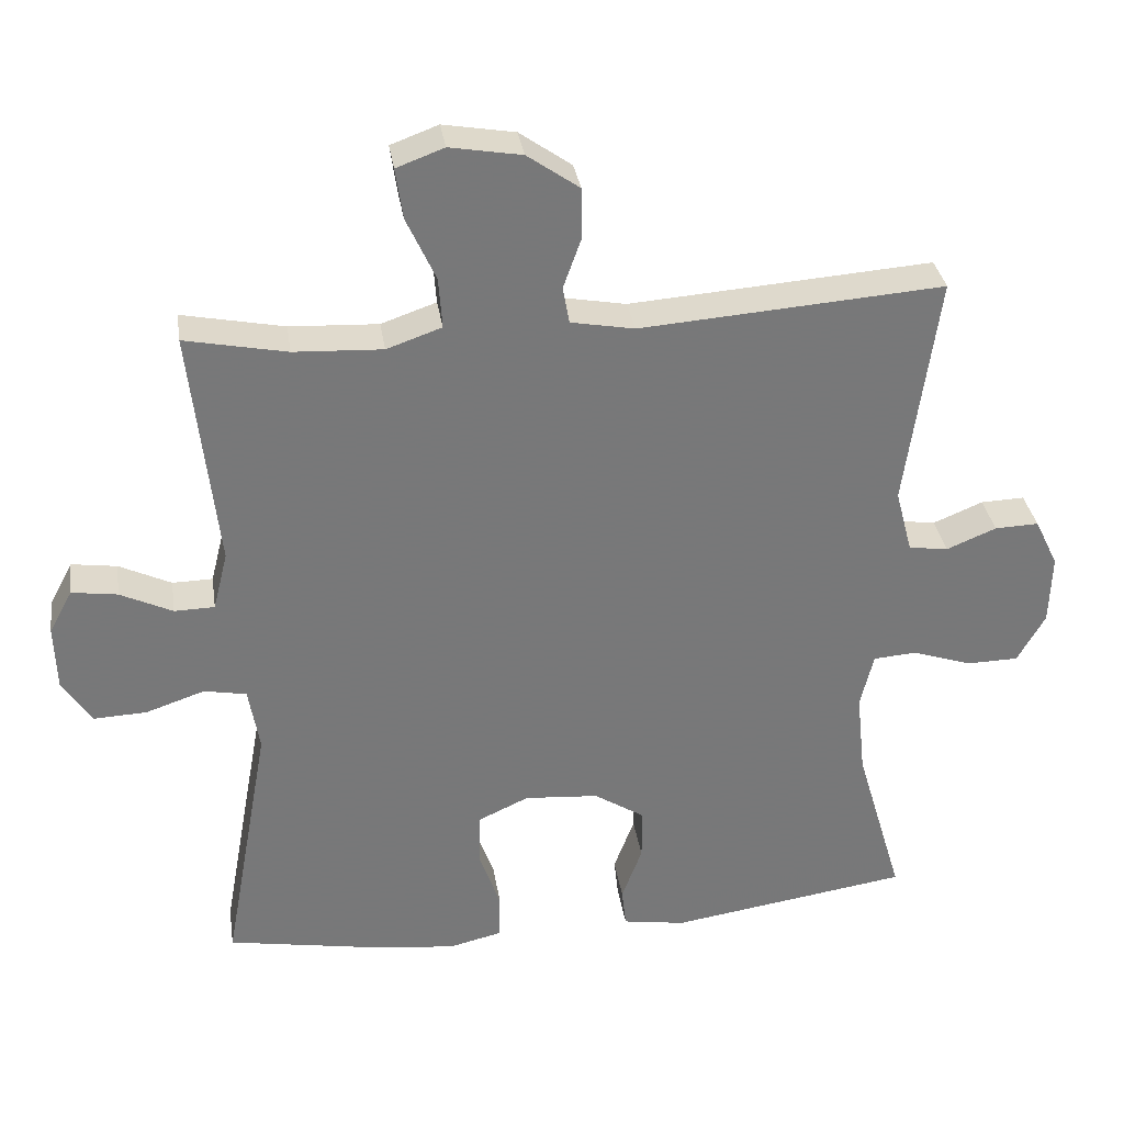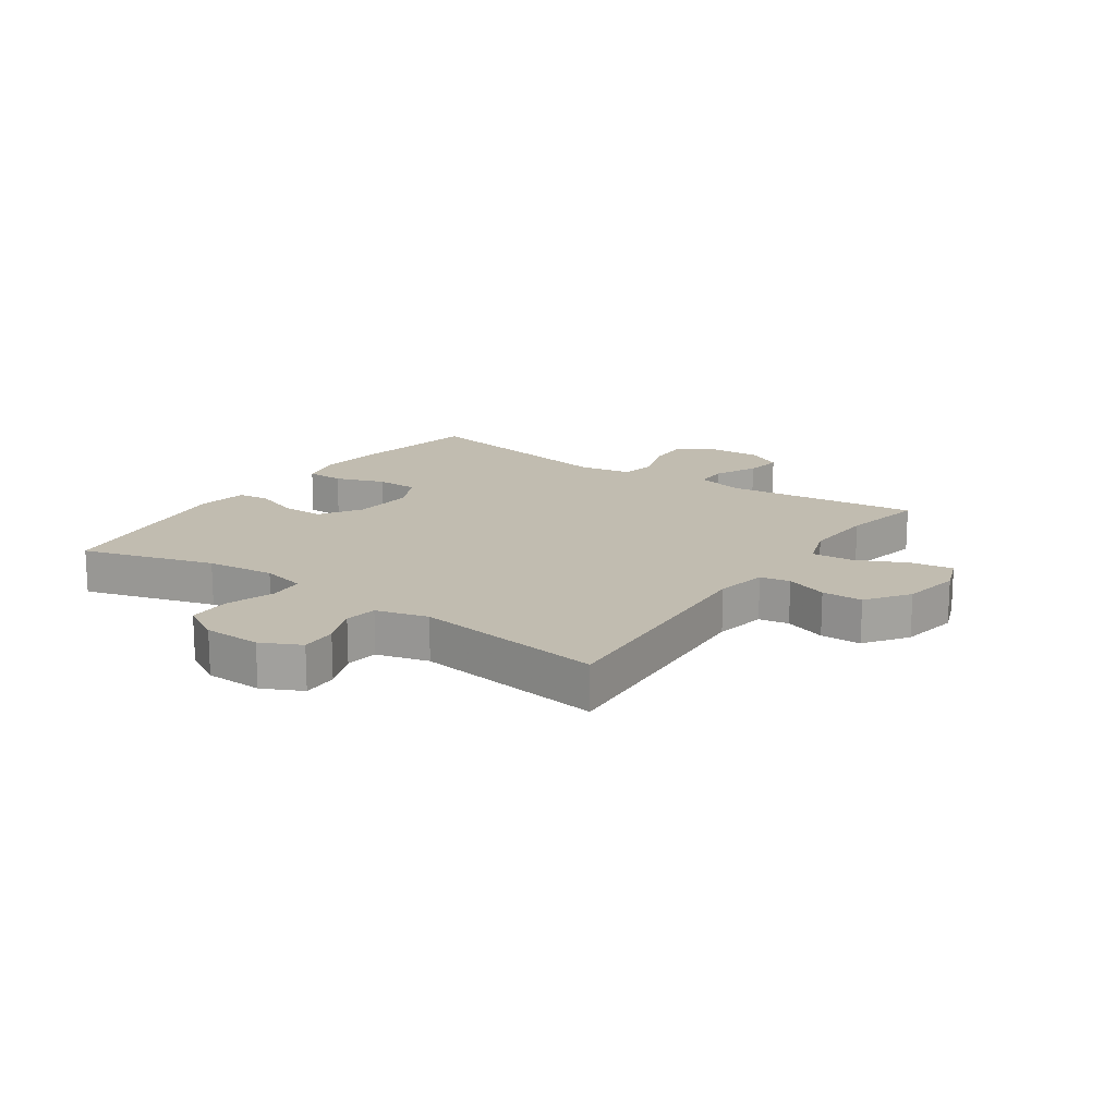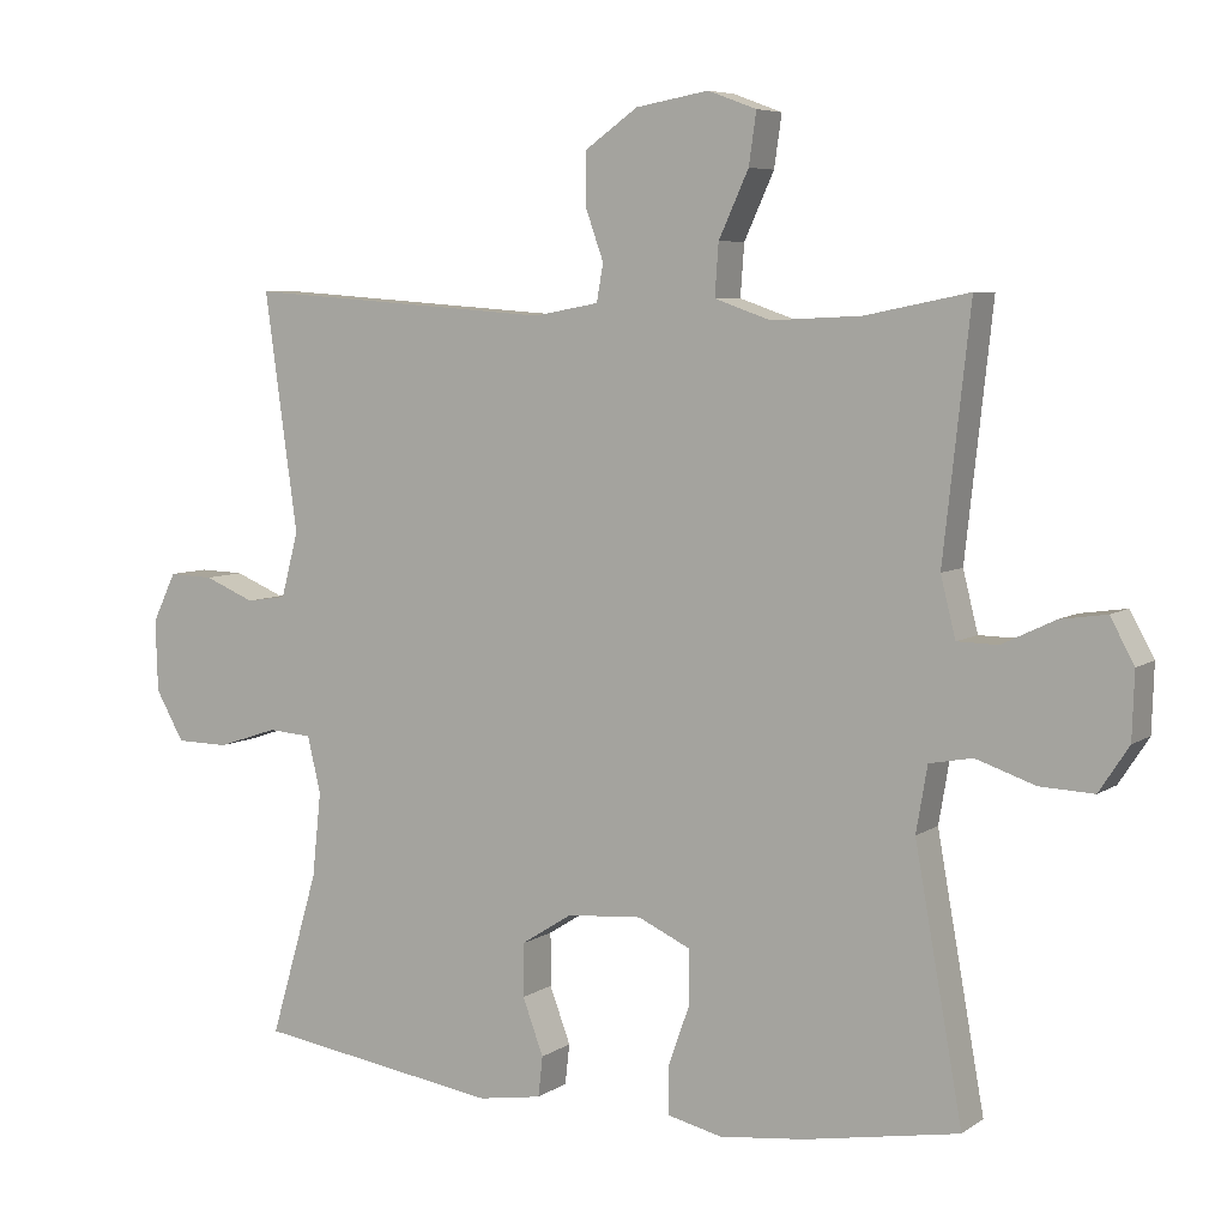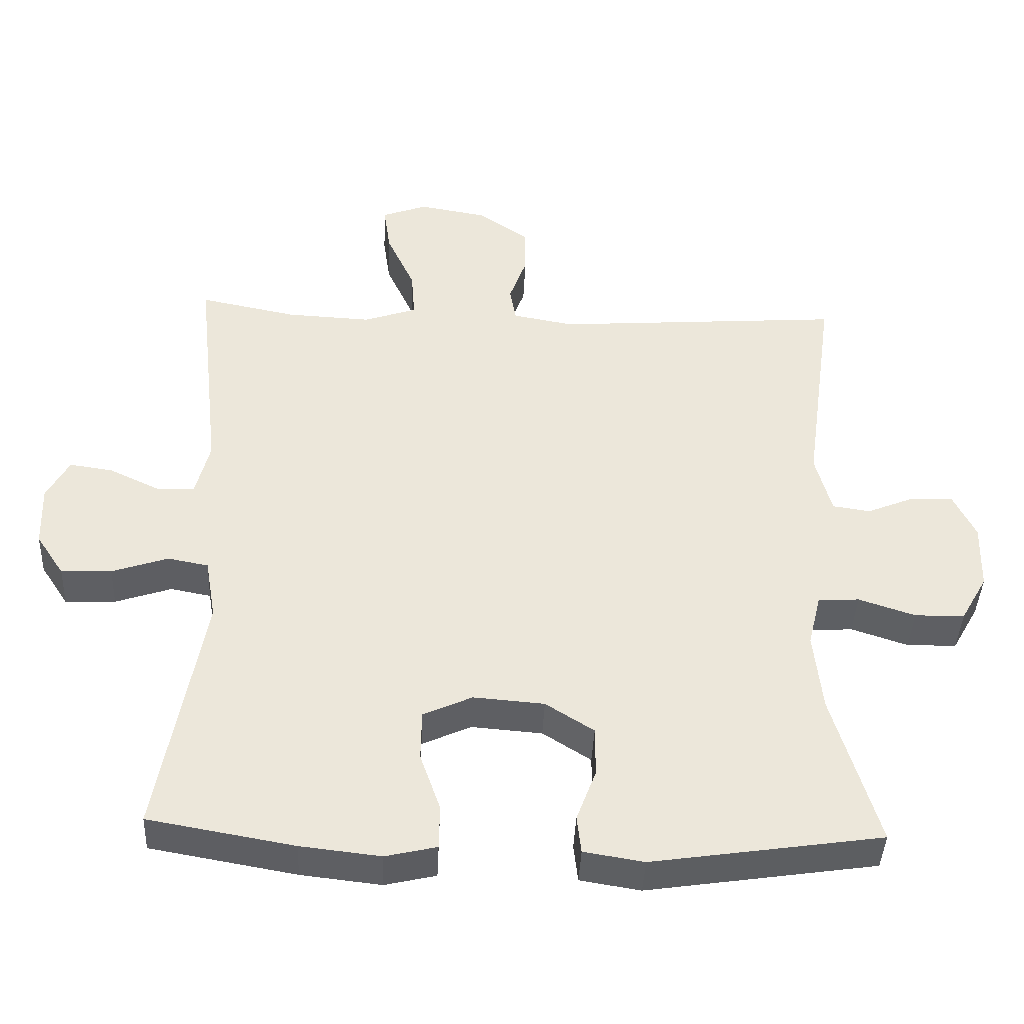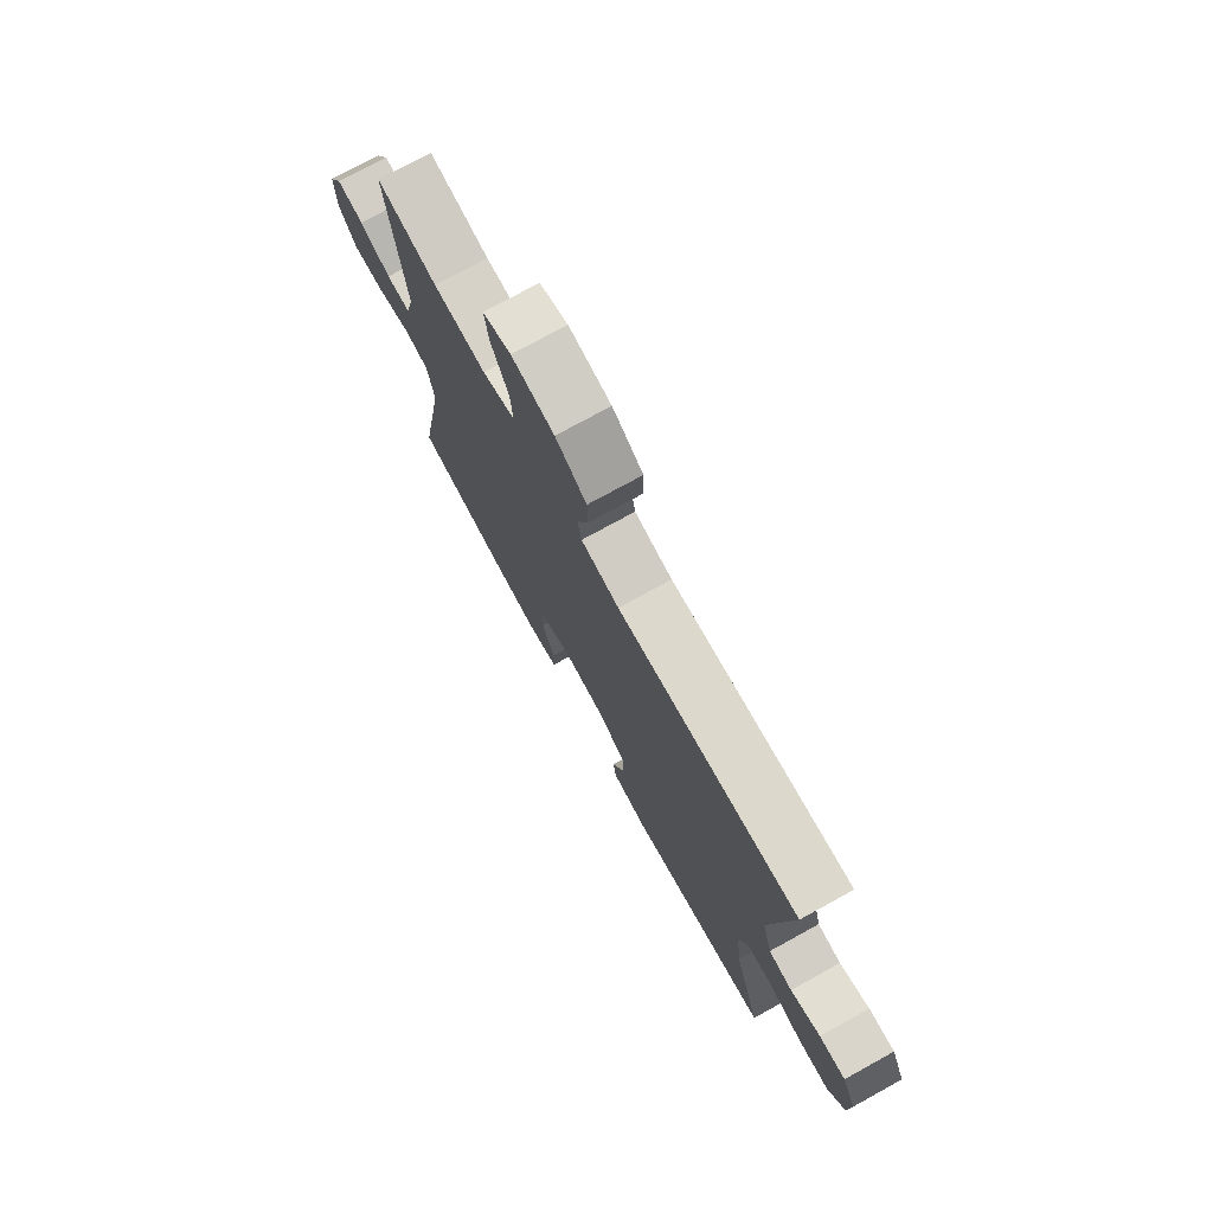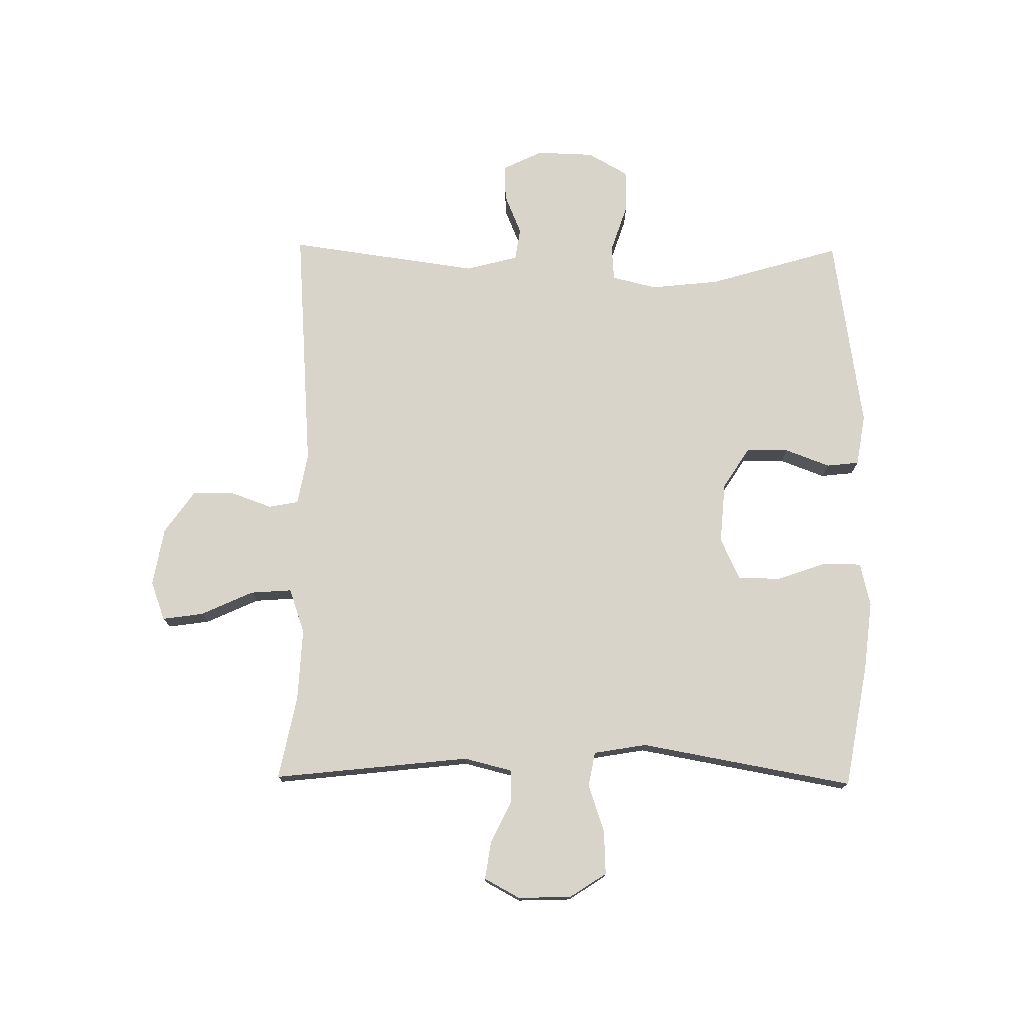
<metadata>
{"format":"obj","ext":"obj","renderer":"f3d","projection":"perspective","resolution":1024,"background":"white","views":[{"elev":33.0,"azim":171.4,"up":"+Z"},{"elev":16.4,"azim":-55.3,"up":"+Y"},{"elev":6.4,"azim":28.9,"up":"+Z"},{"elev":-41.3,"azim":177.5,"up":"+Z"},{"elev":75.7,"azim":-118.8,"up":"+Z"},{"elev":75.4,"azim":90.7,"up":"+Y"}]}
</metadata>
<code>
v 0.5 0.07 0.5
v 0.464 0.07 0.172
v 0.484 0.07 0.092
v 0.539 0.07 0.091
v 0.61 0.07 0.125
v 0.672 0.07 0.134
v 0.704 0.07 0.075
v 0.701 0.07 -0.014
v 0.661 0.07 -0.075
v 0.589 0.07 -0.072
v 0.509 0.07 -0.045
v 0.451 0.07 -0.056
v 0.436 0.07 -0.144
v 0.5 0.07 -0.5
v 0.292 0.07 -0.537
v 0.178 0.07 -0.55
v 0.105 0.07 -0.533
v 0.104 0.07 -0.47
v 0.133 0.07 -0.387
v 0.132 0.07 -0.315
v 0.062 0.07 -0.283
v -0.039 0.07 -0.291
v -0.108 0.07 -0.335
v -0.108 0.07 -0.406
v -0.08 0.07 -0.481
v -0.086 0.07 -0.535
v -0.172 0.07 -0.549
v -0.5 0.07 -0.5
v -0.435 0.07 -0.279
v -0.423 0.07 -0.165
v -0.441 0.07 -0.09
v -0.5 0.07 -0.086
v -0.581 0.07 -0.113
v -0.652 0.07 -0.112
v -0.69 0.07 -0.045
v -0.693 0.07 0.051
v -0.661 0.07 0.117
v -0.601 0.07 0.115
v -0.533 0.07 0.087
v -0.479 0.07 0.095
v -0.456 0.07 0.182
v -0.5 0.07 0.5
v -0.086 0.07 0.47
v 0.001 0.07 0.486
v 0.01 0.07 0.536
v -0.015 0.07 0.606
v -0.014 0.07 0.674
v 0.057 0.07 0.724
v 0.155 0.07 0.741
v 0.22 0.07 0.717
v 0.21 0.07 0.648
v 0.17 0.07 0.561
v 0.165 0.07 0.492
v 0.24 0.07 0.466
v 0.361 0.07 0.472
v 0.5 0 0.5
v 0.464 0 0.172
v 0.484 0 0.092
v 0.539 0 0.091
v 0.61 0 0.125
v 0.672 0 0.134
v 0.704 0 0.075
v 0.701 0 -0.014
v 0.661 0 -0.075
v 0.589 0 -0.072
v 0.509 0 -0.045
v 0.451 0 -0.056
v 0.436 0 -0.144
v 0.5 0 -0.5
v 0.292 0 -0.537
v 0.178 0 -0.55
v 0.105 0 -0.533
v 0.104 0 -0.47
v 0.133 0 -0.387
v 0.132 0 -0.315
v 0.062 0 -0.283
v -0.039 0 -0.291
v -0.108 0 -0.335
v -0.108 0 -0.406
v -0.08 0 -0.481
v -0.086 0 -0.535
v -0.172 0 -0.549
v -0.5 0 -0.5
v -0.435 0 -0.279
v -0.423 0 -0.165
v -0.441 0 -0.09
v -0.5 0 -0.086
v -0.581 0 -0.113
v -0.652 0 -0.112
v -0.69 0 -0.045
v -0.693 0 0.051
v -0.661 0 0.117
v -0.601 0 0.115
v -0.533 0 0.087
v -0.479 0 0.095
v -0.456 0 0.182
v -0.5 0 0.5
v -0.086 0 0.47
v 0.001 0 0.486
v 0.01 0 0.536
v -0.015 0 0.606
v -0.014 0 0.674
v 0.057 0 0.724
v 0.155 0 0.741
v 0.22 0 0.717
v 0.21 0 0.648
v 0.17 0 0.561
v 0.165 0 0.492
v 0.24 0 0.466
v 0.361 0 0.472
f 49 50 51 52
f 49 52 53
f 48 49 53
f 45 46 47 48
f 44 45 48 53
f 43 44 53 54
f 41 42 43
f 40 41 43 54
f 36 37 38 39
f 36 39 40
f 35 36 40
f 32 33 34 35
f 31 32 35 40
f 30 31 40 54
f 26 27 28 29
f 24 25 26 29
f 23 24 29 30
f 22 23 30 54
f 16 17 18 19
f 16 19 20
f 13 14 15 16
f 12 13 16 20
f 8 9 10 11
f 6 7 8 11
f 4 5 6 11
f 3 4 11 12
f 2 3 12 20
f 55 1 2 20
f 21 22 54 55
f 20 21 55
f 107 106 105 104
f 108 107 104
f 108 104 103
f 103 102 101 100
f 108 103 100 99
f 109 108 99 98
f 98 97 96
f 109 98 96 95
f 94 93 92 91
f 95 94 91
f 95 91 90
f 90 89 88 87
f 95 90 87 86
f 109 95 86 85
f 84 83 82 81
f 84 81 80 79
f 85 84 79 78
f 109 85 78 77
f 74 73 72 71
f 75 74 71
f 71 70 69 68
f 75 71 68 67
f 66 65 64 63
f 66 63 62 61
f 66 61 60 59
f 67 66 59 58
f 75 67 58 57
f 75 57 56 110
f 110 109 77 76
f 110 76 75
f 1 56 57 2
f 2 57 58 3
f 3 58 59 4
f 4 59 60 5
f 5 60 61 6
f 6 61 62 7
f 7 62 63 8
f 8 63 64 9
f 9 64 65 10
f 10 65 66 11
f 11 66 67 12
f 12 67 68 13
f 13 68 69 14
f 14 69 70 15
f 15 70 71 16
f 16 71 72 17
f 17 72 73 18
f 18 73 74 19
f 19 74 75 20
f 20 75 76 21
f 21 76 77 22
f 22 77 78 23
f 23 78 79 24
f 24 79 80 25
f 25 80 81 26
f 26 81 82 27
f 27 82 83 28
f 28 83 84 29
f 29 84 85 30
f 30 85 86 31
f 31 86 87 32
f 32 87 88 33
f 33 88 89 34
f 34 89 90 35
f 35 90 91 36
f 36 91 92 37
f 37 92 93 38
f 38 93 94 39
f 39 94 95 40
f 40 95 96 41
f 41 96 97 42
f 42 97 98 43
f 43 98 99 44
f 44 99 100 45
f 45 100 101 46
f 46 101 102 47
f 47 102 103 48
f 48 103 104 49
f 49 104 105 50
f 50 105 106 51
f 51 106 107 52
f 52 107 108 53
f 53 108 109 54
f 54 109 110 55
f 55 110 56 1

</code>
